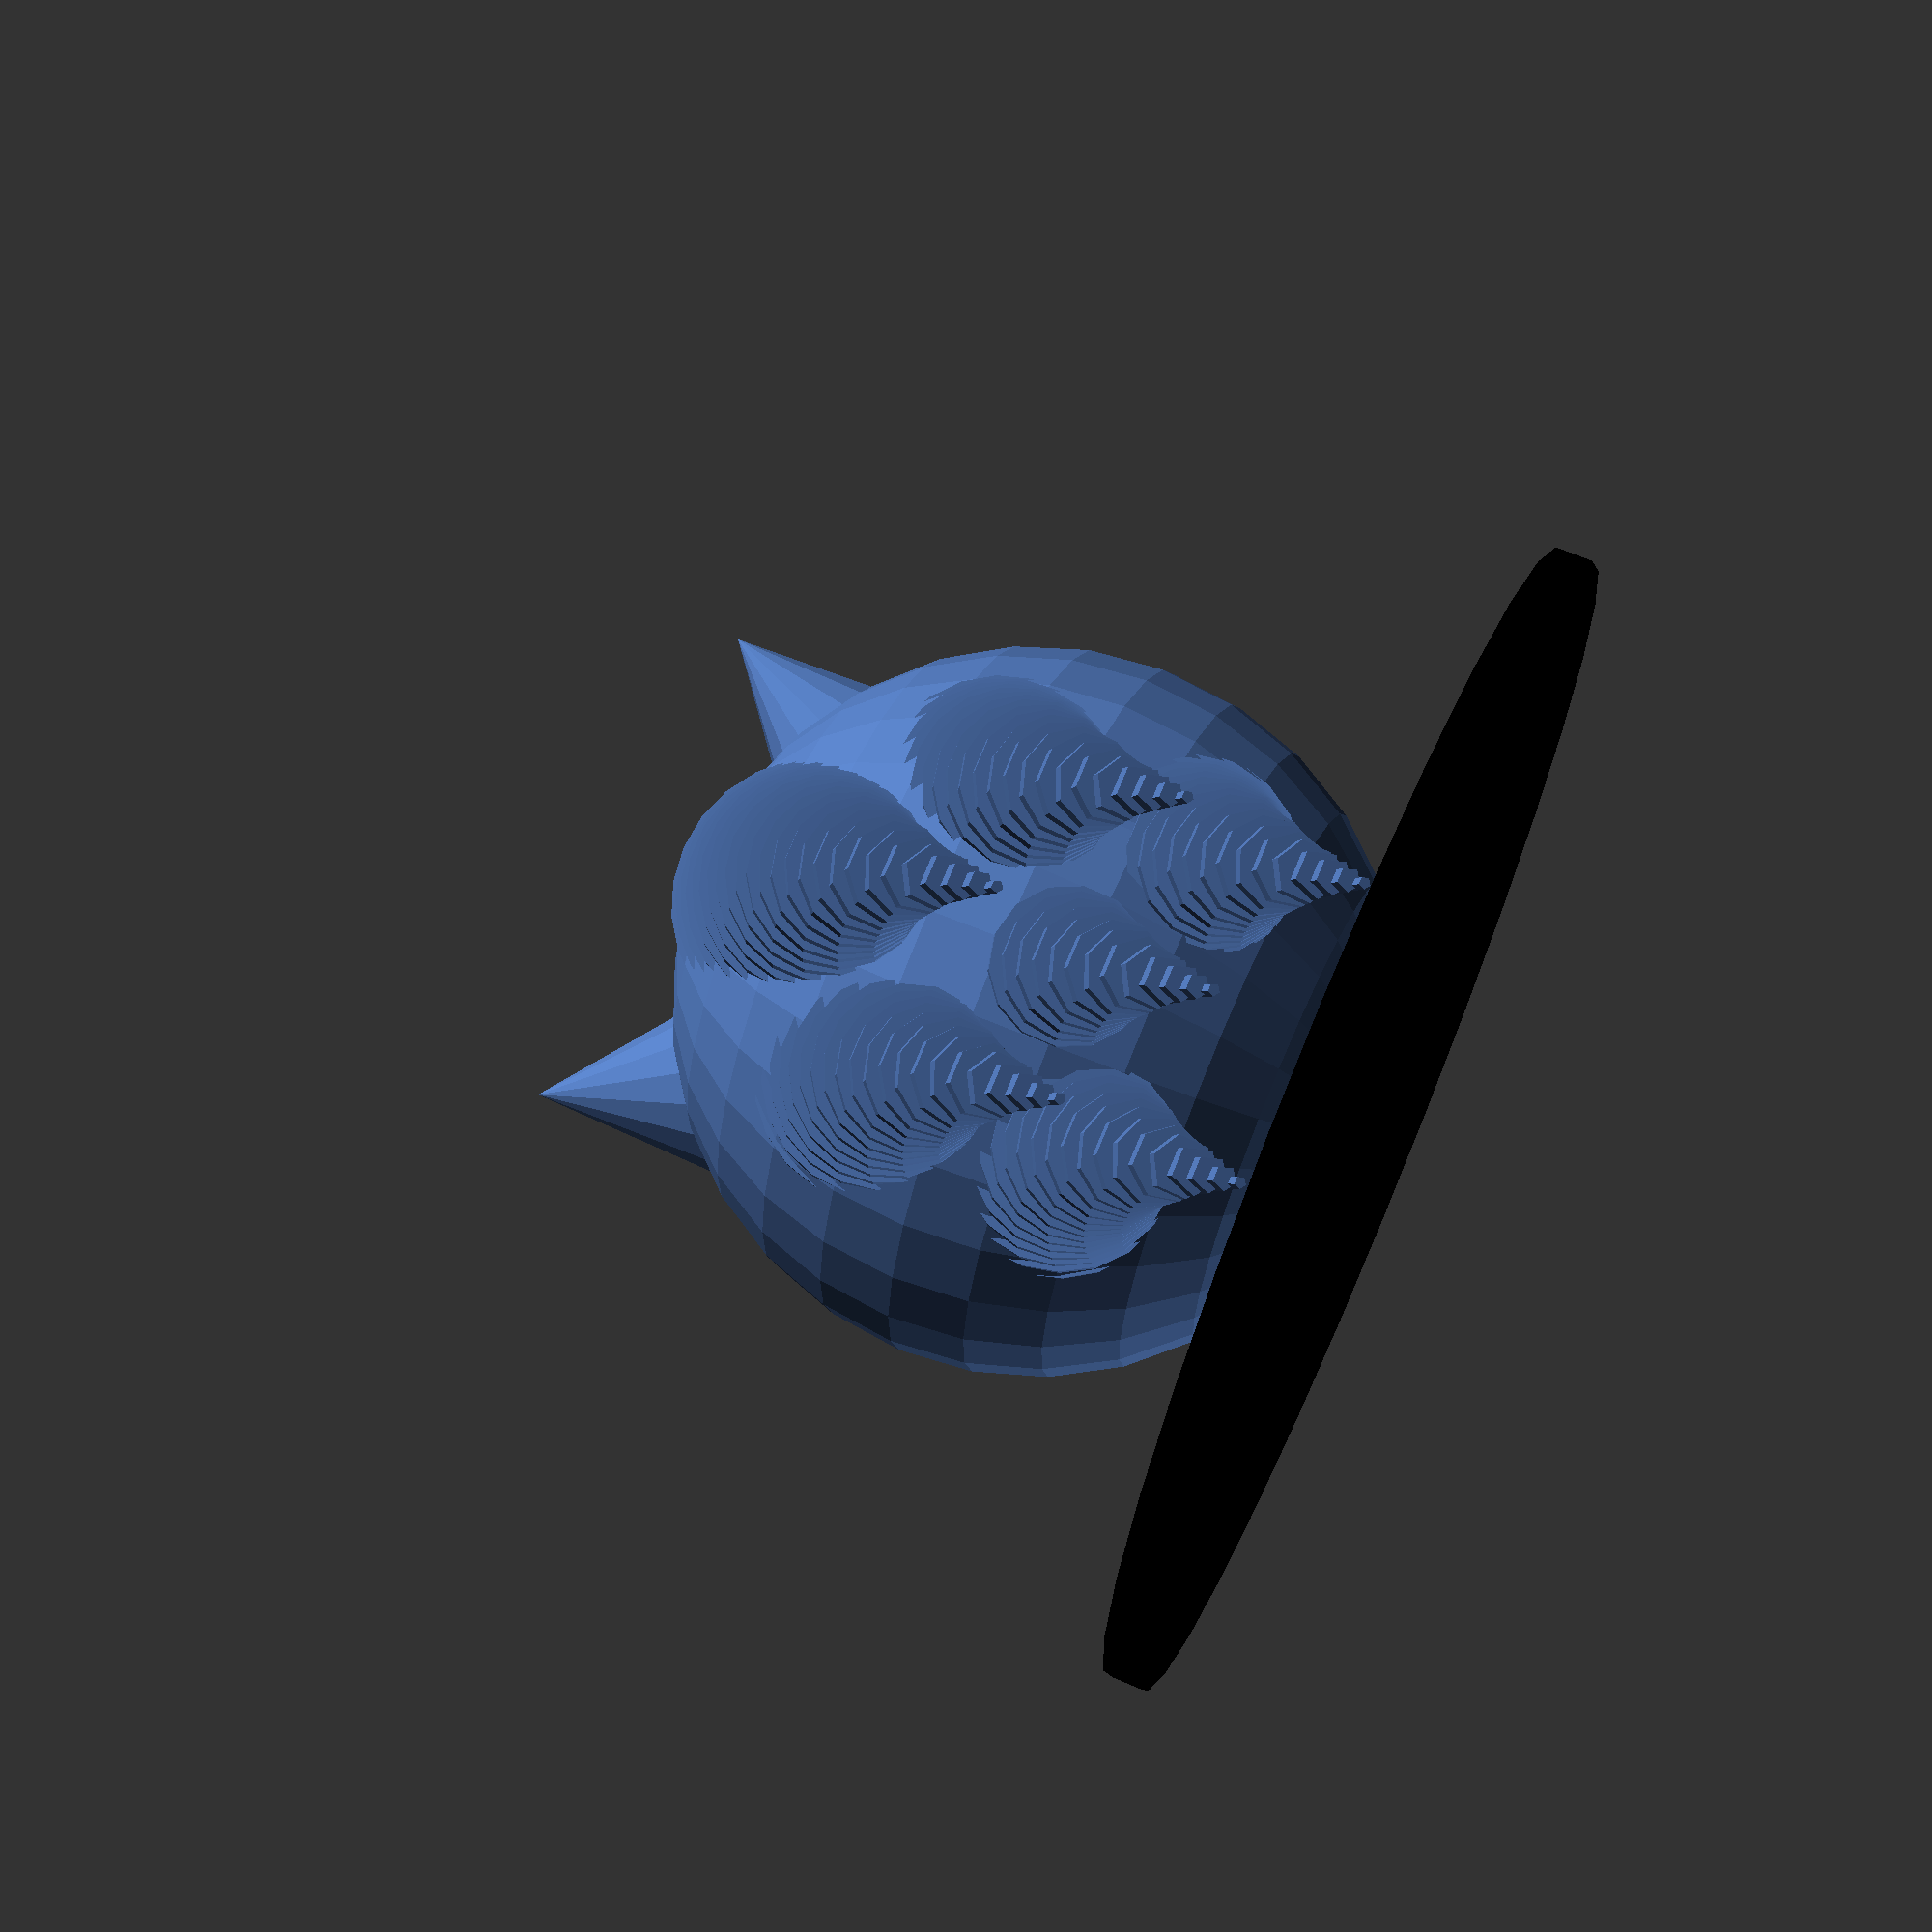
<openscad>
/*Hussain Mumtaz
husmum@gatech.edu
*/

INVERTER_FACTOR = -1;

BLACK =  "Black";
BLUE = [.31, .45, .69];
WHITE = "White";

EYEBALL_OFFSET_X = 14;
EYEBALL_OFFSET_Y = 8;
EYEBALL_OFFSET_Z = 4;
EYEBALL_RADIUS = 5;
EYEBALL_SMALLEST_RADIUS = 3;


//Lets make Sonic's Head

//F6 renders without color

module base () {
	height = 2;
	radius = 32;
	offset = [-6,0,-20];

	color(BLACK)
		translate(offset)
			cylinder(h=height,r=radius);
}

module head () {
	outter_radius = 20;
	inner_radius = outter_radius - 2;

	color(BLUE)
		sphere(r=outter_radius);
	
		sphere(r=inner_radius);
}

module eyeball_shape (radius, offset_x) {
	hull(){
		translate([offset_x, EYEBALL_OFFSET_Y ,EYEBALL_OFFSET_Z])
			sphere(r=radius);
		translate([offset_x, EYEBALL_OFFSET_Y * INVERTER_FACTOR, EYEBALL_OFFSET_Z])
			sphere(r=radius);
	}
}

module eyeball_space () {
	offset_x = EYEBALL_OFFSET_X + 1;

	eyeball_shape (EYEBALL_RADIUS, offset_x);
}

module head_base () {
	difference(){
		head();
		eyeball_space();
	}
}

module eyeball () {
	color(WHITE) {
		difference() {
			eyeball_shape (EYEBALL_RADIUS, EYEBALL_OFFSET_X);
		}
		
		eyeball_shape (EYEBALL_SMALLEST_RADIUS, EYEBALL_OFFSET_X);
	}
}

module eye(y) {
	//Iris
	color("LimeGreen") {
		translate([18.3,y,4]) {
			scale([2.0,2.0,3.0]) 
				sphere(r=1.0); 
		}
	}
	
	//Pupil
	color("Black") {
		translate([19.6,y,3]){
			scale([1,1,2])
				sphere(r=1);
		}
	}

	//Light
	color("White") {
		translate([20.1,y-.2,2]) {
				sphere(r=.4);
		}
	}
}

module eyes () {
	eyeball();
	eye(7);
	eye(-7);
}

base();
head_base();
eyes();

//Sonic's spiky hair
module hair(d,x,y,z,r){ 
	color([.31, .45, .69])
		rotate([0,d,0])
			translate([x,y,z])
				cylinder(h=5,r=r);
}

//Unfortunately SCAD doesn't allow calling 
//modules within modules, excuse how messy this 
//looks

for (i = [0:25]){
	hair(90-i,-12-i/25,0,-8-i,8-i/3.125);
}

for (i = [0:25]){
	hair(90-i,-5-i/25,8,-8-i,8-i/3.125);
}

for (i = [0:25]){
	hair(90-i,-5-i/25,-8,-8-i,8-i/3.125);
}

for (i = [0:25]){
	hair(90-i,5-i/25,8,-8-i,8-i/3.125);
}

for (i = [0:25]){
	hair(90-i,5-i/25,-8,-8-i,8-i/3.125);
}

for (i = [0:25]){
	hair(90-i,0-i/25,0,-8-i,8-i/3.125);
}

//Nose

translate([20,0,0])
difference(){
	color("Black")
	hull(){
		sphere(r=2);

	translate([2,0,0])
		sphere(r=2.4);}

	translate([1,0,3])
		sphere(r=2);

	translate([1,0,-3])
		sphere(r=2);} 

//Mouth Area

color([.90,.596,.41])
translate([7,0,0])
	difference(){
		sphere(r=15);

		translate([-15,-15,-15])
			cube([15,30,30]);

		rotate([0,90,0])
		translate([-15,-15,-15])
			cube([15,30,30]);

		sphere(r=13.5);

		translate([8,-7.5,6])
			sphere(r=9);

		translate([8,7.5,6])
			sphere(r=9);

		translate([15,0,2])
			sphere(r=4);}

//Smirk

color("Black")
translate([-10,3,-7]){
difference(){
rotate([15,0,0])
translate([30,0,0])
scale([1,4,1])
	sphere(r=1);

rotate([15,0,0])
translate([30,0,1])
scale([1,4,1])
	sphere(r=1);
}

difference(){
rotate([-15,0,0])
translate([30,3,2])
scale([1,1,4])
	sphere(r=1);

rotate([-15,0,0])
translate([30,3,0])
scale([1,1,4])
	sphere(r=1);
}

difference(){
rotate([15,0,0])
translate([30,3.5,0])
scale([1,1,4])
	sphere(r=1);

rotate([15,0,0])
translate([30,3.5,2])
scale([1,1,4])
	sphere(r=1);
}}

//Ears

module ear() {
color([.31, .45, .69])
difference(){
cylinder(h=10, r1=5, r2=0);

cylinder(h=6, r1=4, r2=0);

translate([0,-5,0])
cube([10,10,10]);
}

//Inner lobes. The difference shading is eh, 
//but it is needed to indicate the inner lobes

color([.90,.596,.41])
difference(){
cylinder(h=6, r1=4, r2=0);

translate([0,-4,0])
cube([8,8,8]);}
}
translate([5,10,16])
rotate([-25,0,0])
ear();

translate([5,-10,16])
rotate([25,0,0])
ear();

</openscad>
<views>
elev=294.6 azim=104.5 roll=113.7 proj=p view=solid
</views>
